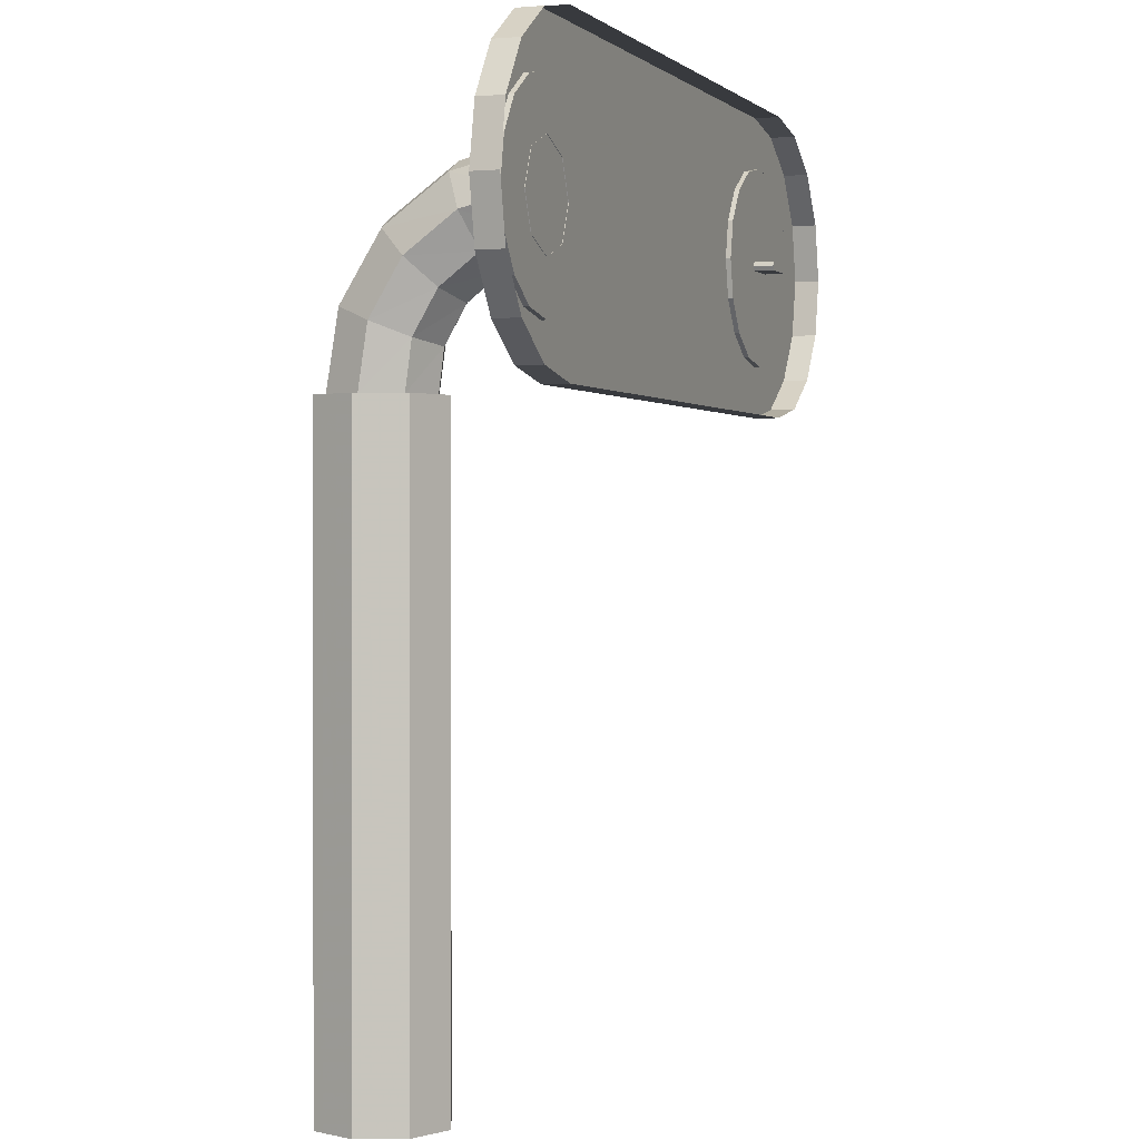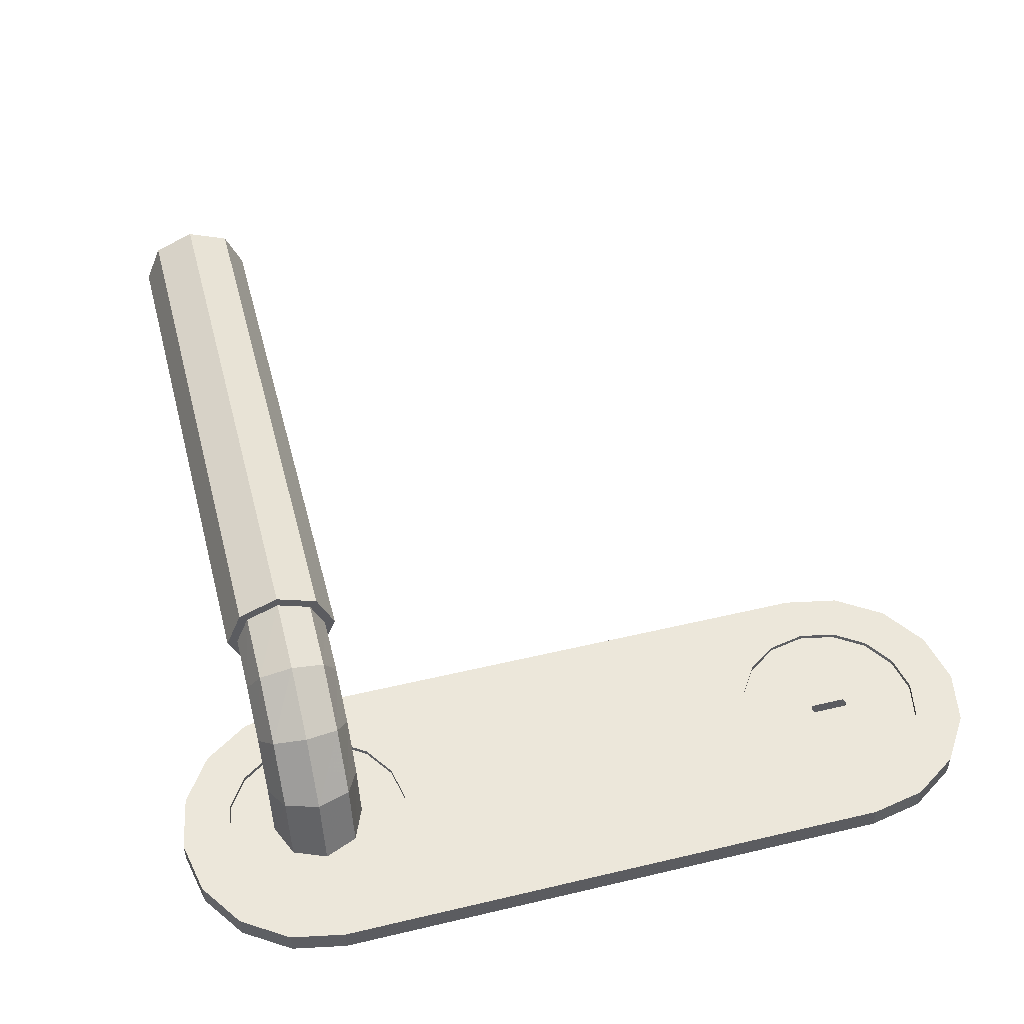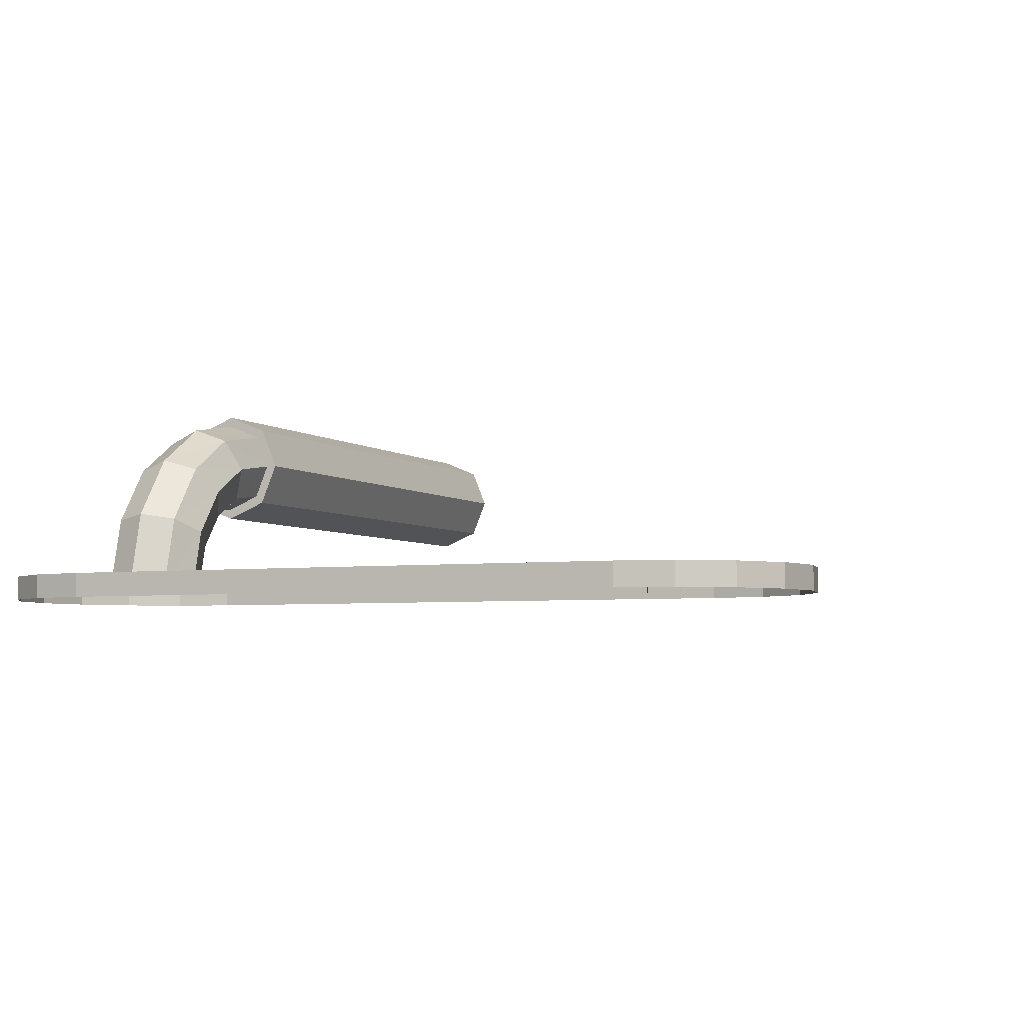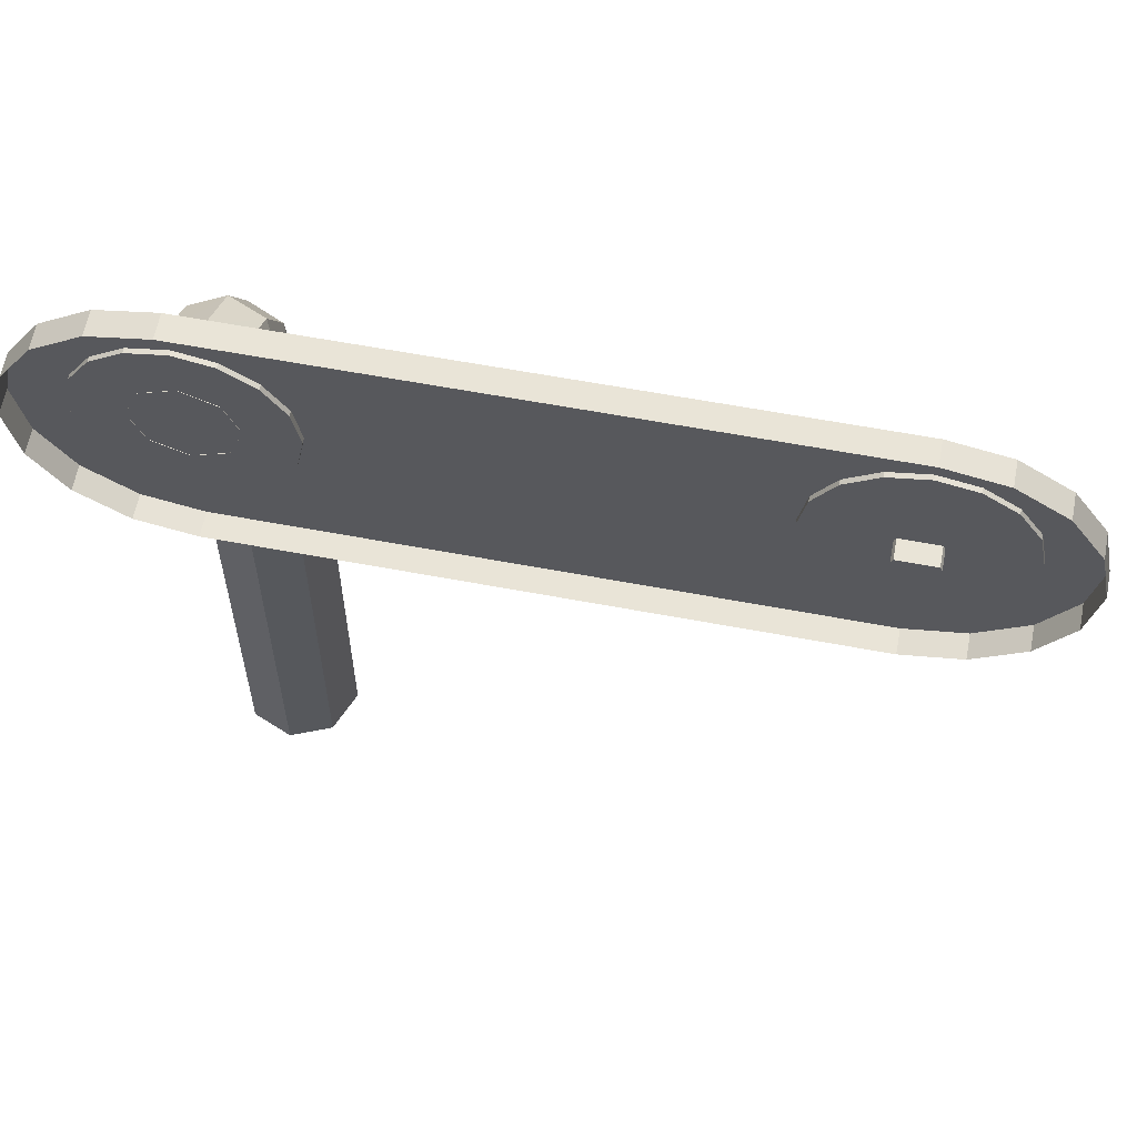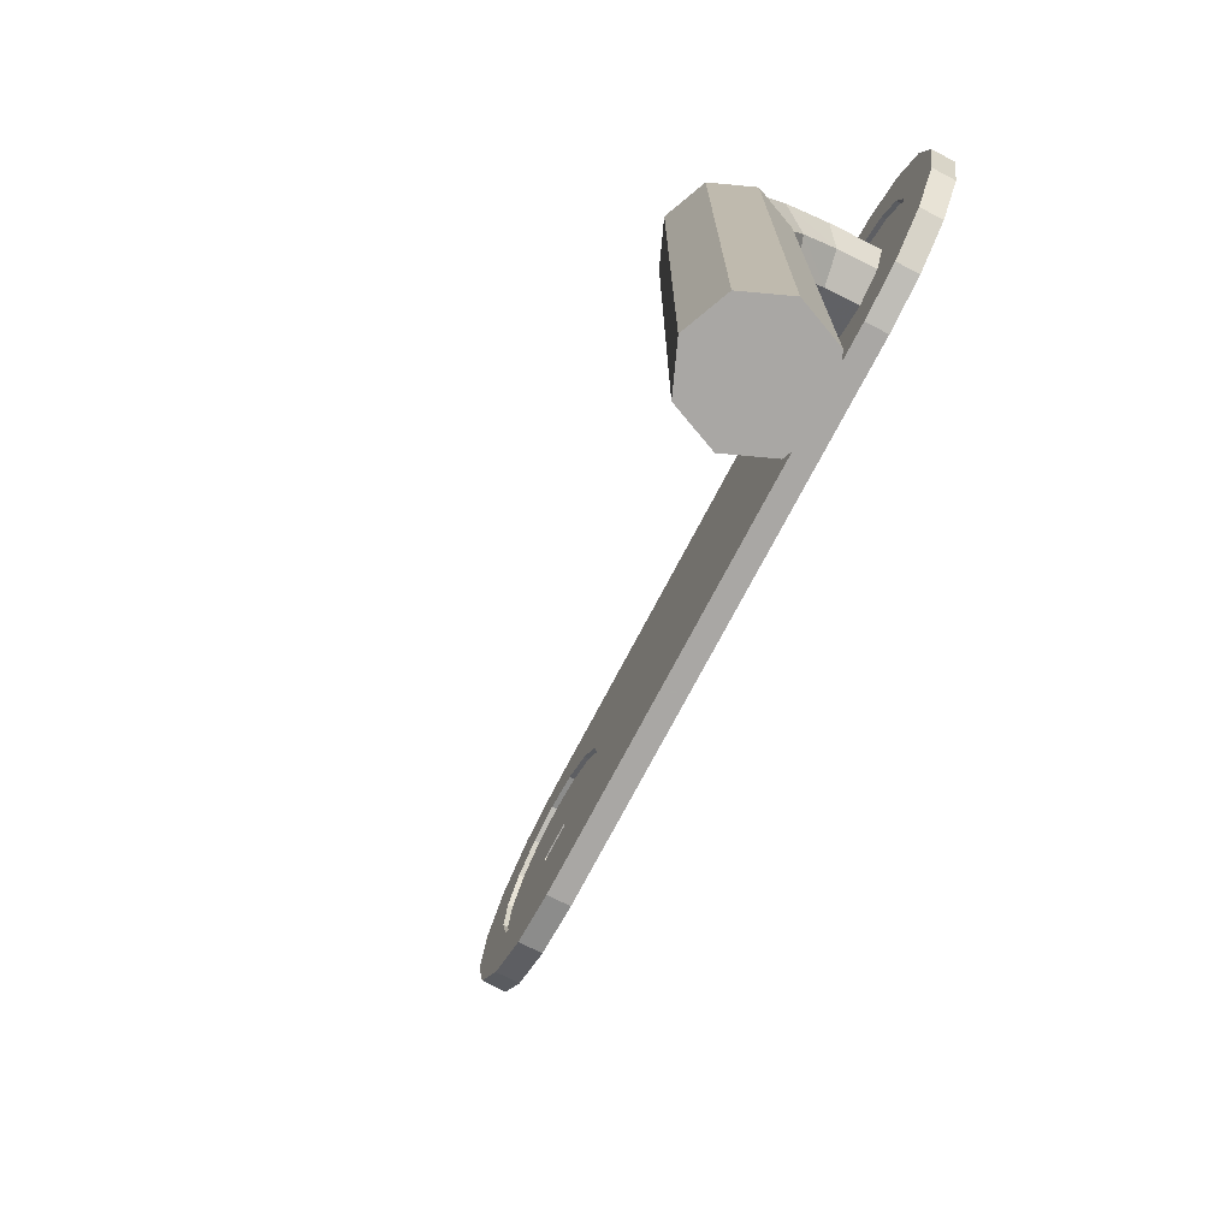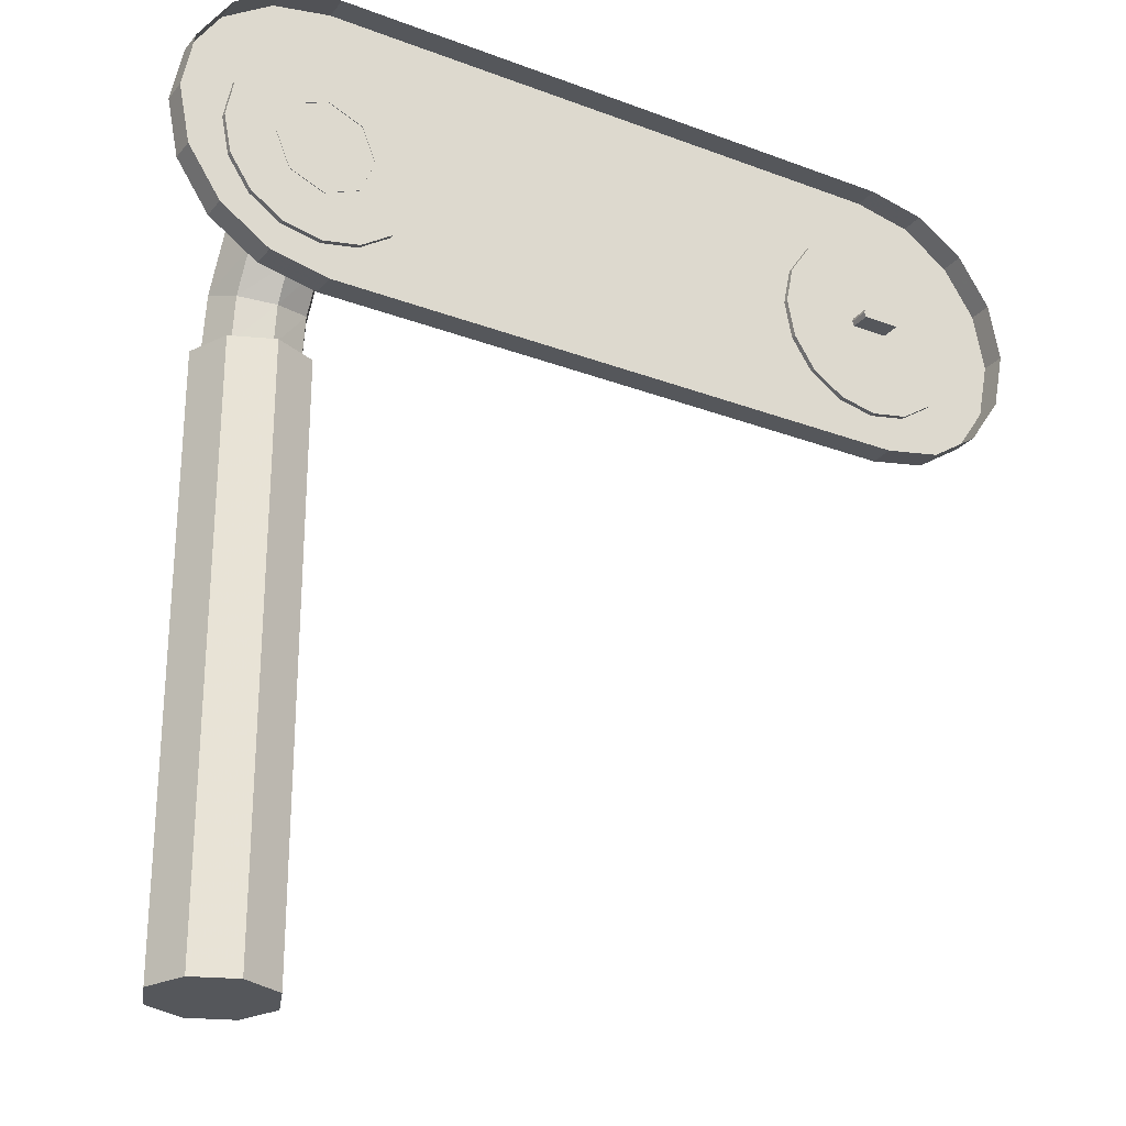
<metadata>
{"format":"obj","ext":"obj","renderer":"f3d","projection":"perspective","resolution":1024,"background":"white","views":[{"elev":0.4,"azim":110.3,"up":"+Y"},{"elev":50.5,"azim":165.4,"up":"+Z"},{"elev":-4.4,"azim":-156.3,"up":"+Z"},{"elev":60.8,"azim":-169.1,"up":"+Y"},{"elev":-74.8,"azim":62.2,"up":"+Y"},{"elev":-26.7,"azim":149.4,"up":"+Y"}]}
</metadata>
<code>
v 0.03 0 -0.0025
v 0.0198 0 0.0025
v 0.02772 -0.01148 -0.0025
v 0.0183 -0.007579 0.0025
v 0.02121 -0.02121 -0.0025
v 0.014 -0.014 0.0025
v 0.01148 -0.02772 -0.0025
v 0.007579 -0.0183 0.0025
v -0 -0.03 -0.0025
v -0 -0.0198 0.0025
v -0.007579 -0.0183 0.0025
v -0.014 -0.014 0.0025
v -0.0183 -0.007579 0.0025
v -0.0198 -0 0.0025
v -0.0183 0.007579 0.0025
v -0.014 0.014 0.0025
v -0.007579 0.0183 0.0025
v 0 0.03 -0.0025
v -0 0.0198 0.0025
v 0.01148 0.02772 -0.0025
v 0.007579 0.0183 0.0025
v 0.02121 0.02121 -0.0025
v 0.014 0.014 0.0025
v 0.02772 0.01148 -0.0025
v 0.0183 0.007579 0.0025
v -0.1002 0 0.0025
v -0.1017 -0.007579 0.0025
v -0.106 -0.014 0.0025
v -0.1124 -0.0183 0.0025
v -0.12 -0.03 -0.0025
v -0.12 -0.0198 0.0025
v -0.1315 -0.02772 -0.0025
v -0.1276 -0.0183 0.0025
v -0.1412 -0.02121 -0.0025
v -0.134 -0.014 0.0025
v -0.1477 -0.01148 -0.0025
v -0.1383 -0.007579 0.0025
v -0.15 -0 -0.0025
v -0.1398 -0 0.0025
v -0.1477 0.01148 -0.0025
v -0.1383 0.007579 0.0025
v -0.1412 0.02121 -0.0025
v -0.134 0.014 0.0025
v -0.1315 0.02772 -0.0025
v -0.1276 0.0183 0.0025
v -0.12 0.03 -0.0025
v -0.12 0.0198 0.0025
v -0.1124 0.0183 0.0025
v -0.106 0.014 0.0025
v -0.1017 0.007579 0.0025
v 0.02772 -0.01148 0.0025
v 0.03 0 0.0025
v 0.02121 -0.02121 0.0025
v 0.01148 -0.02772 0.0025
v -0 -0.03 0.0025
v -0.01148 -0.02772 0.0025
v -0.02121 -0.02121 0.0025
v -0.02772 -0.01148 0.0025
v -0.03 -0 0.0025
v -0.02772 0.01148 0.0025
v -0.02121 0.02121 0.0025
v -0.01148 0.02772 0.0025
v 0 0.03 0.0025
v 0.01148 0.02772 0.0025
v 0.02121 0.02121 0.0025
v 0.02772 0.01148 0.0025
v -0.09228 -0.01148 0.0025
v -0.09 0 0.0025
v -0.09879 -0.02121 0.0025
v -0.1085 -0.02772 0.0025
v -0.12 -0.03 0.0025
v -0.1315 -0.02772 0.0025
v -0.1412 -0.02121 0.0025
v -0.1477 -0.01148 0.0025
v -0.15 -0 0.0025
v -0.1477 0.01148 0.0025
v -0.1412 0.02121 0.0025
v -0.1315 0.02772 0.0025
v -0.12 0.03 0.0025
v -0.1085 0.02772 0.0025
v -0.09879 0.02121 0.0025
v -0.09228 0.01148 0.0025
v 0.007579 -0.0183 0.0015
v 0.014 -0.014 0.0015
v -0.014 0.014 0.0015
v -0.014 -0.014 0.0015
v -0.134 0.014 0.0015
v -0.1276 0.0183 0.0015
v -0.1398 -0 0.0015
v 0.0183 -0.007579 0.0015
v -0.0183 -0.007579 0.0015
v -0.0183 0.007579 0.0015
v 0.0183 0.007579 0.0015
v -0.1383 -0.007579 0.0015
v -0.1017 0.007579 0.0015
v 0.0198 0 0.0015
v -0 -0.0198 0.0015
v -0.007579 -0.0183 0.0015
v -0.0198 -0 0.0015
v -0.007579 0.0183 0.0015
v -0 0.0198 0.0015
v 0.007579 0.0183 0.0015
v 0.014 0.014 0.0015
v -0.1017 -0.007579 0.0015
v -0.1002 0 0.0015
v -0.106 -0.014 0.0015
v -0.1124 -0.0183 0.0015
v -0.12 -0.0198 0.0015
v -0.1276 -0.0183 0.0015
v -0.134 -0.014 0.0015
v -0.1383 0.007579 0.0015
v -0.12 0.0198 0.0015
v -0.1124 0.0183 0.0015
v -0.106 0.014 0.0015
v -0 -4e-06 0.0015
v 0.009184 -3e-06 0.0015
v 0.01697 -2e-06 0.0015
v -0.009184 -6e-06 0.0015
v -0.01697 -7e-06 0.0015
v -0.12 -0.00089 0.0015
v -0.1159 -2e-06 0.0015
v -0.1163 -0.00089 0.0015
v -0.103 -2e-06 0.0015
v -0.1241 -4e-06 0.0015
v -0.1237 -0.00089 0.0015
v -0.137 -7e-06 0.0015
v -0.1237 0.000889 0.0015
v -0.1163 0.000889 0.0015
v -0.12 0.000889 0.0015
v -0.1108 -3e-06 0.0015
v -0.1292 -6e-06 0.0015
v -0.12 -3e-06 -0.0025
v -0.12 -0.00089 -0.0025
v -0.12 0.000889 -0.0025
v -0.1241 -4e-06 -0.0025
v -0.1159 -2e-06 -0.0025
v -0.1163 -0.00089 -0.0025
v -0.1237 -0.00089 -0.0025
v -0.1237 0.000889 -0.0025
v -0.1163 0.000889 -0.0025
v 0.012 -0.15 0.03
v 0.008485 -0.15 0.02151
v -0 -0.15 0.018
v -0.008485 -0.15 0.02151
v -0.012 -0.15 0.03
v -0.008485 -0.15 0.03848
v 0 -0.15 0.042
v 0.008485 -0.15 0.03848
v 0.009835 -0.0314 0.03
v 0.006955 -0.0314 0.02304
v -0 -0.0314 0.02016
v -0.006955 -0.0314 0.02304
v -0.009835 -0.0314 0.03
v -0.006955 -0.0314 0.03696
v 0 -0.0314 0.03984
v 0.006955 -0.0314 0.03696
v -0 -0.15 0.03
v 0.008485 -0.0314 0.03848
v 0.012 -0.0314 0.03
v 0 -0.0314 0.042
v -0.008485 -0.0314 0.03848
v -0.012 -0.0314 0.03
v -0.008485 -0.0314 0.02151
v -0 -0.0314 0.018
v 0.008485 -0.0314 0.02151
v 0.009835 -0.01981 0.02825
v 0.006955 -0.02247 0.02183
v -0 -0.02358 0.01917
v -0.006955 -0.02247 0.02183
v -0.009835 -0.01981 0.02825
v -0.006955 -0.01715 0.03468
v 0 -0.01605 0.03734
v 0.006955 -0.01715 0.03468
v 0.009835 -0.009777 0.0222
v 0.006955 -0.01469 0.01729
v -0 -0.01673 0.01525
v -0.006955 -0.01469 0.01729
v -0.009835 -0.009777 0.0222
v -0.006955 -0.004859 0.02712
v 0 -0.002822 0.02916
v 0.006955 -0.004859 0.02712
v 0.009835 -0.002819 0.01277
v 0.006955 -0.009245 0.01011
v -0 -0.01191 0.00901
v -0.006955 -0.009245 0.01011
v -0.009835 -0.002819 0.01277
v -0.006955 0.003606 0.01544
v 0 0.006267 0.01654
v 0.006955 0.003606 0.01544
v 0.009835 -0 0.0014
v 0.006955 -0.006955 0.0014
v -0 -0.009835 0.0014
v -0.006955 -0.006955 0.0014
v -0.009835 -0 0.0014
v -0.006955 0.006955 0.0014
v 0 0.009835 0.0014
v 0.006955 0.006955 0.0014
f 1 52 51 3
f 3 51 53 5
f 5 53 54 7
f 7 54 55 9
f 18 63 64 20
f 20 64 65 22
f 13 12 86 91
f 22 65 66 24
f 24 66 52 1
f 31 29 107 108
f 12 11 98 86
f 29 28 106 107
f 26 50 95 105
f 11 10 97 98
f 28 27 104 106
f 50 49 114 95
f 10 8 83 97
f 27 26 105 104
f 49 48 113 114
f 8 6 84 83
f 30 71 72 32
f 32 72 73 34
f 34 73 74 36
f 36 74 75 38
f 38 75 76 40
f 40 76 77 42
f 42 77 78 44
f 44 78 79 46
f 2 25 93 96
f 48 47 112 113
f 6 4 90 84
f 25 23 103 93
f 47 45 88 112
f 4 2 96 90
f 23 21 102 103
f 45 43 87 88
f 21 19 101 102
f 43 41 111 87
f 19 17 100 101
f 41 39 89 111
f 18 46 79 63
f 63 79 80 62
f 62 80 81 61
f 61 81 82 60
f 60 82 68 59
f 59 68 67 58
f 58 67 69 57
f 57 69 70 56
f 56 70 71 55
f 9 55 71 30
f 2 4 51 52
f 4 6 53 51
f 6 8 54 53
f 8 10 55 54
f 10 11 56 55
f 11 12 57 56
f 12 13 58 57
f 13 14 59 58
f 14 15 60 59
f 15 16 61 60
f 16 17 62 61
f 17 19 63 62
f 19 21 64 63
f 21 23 65 64
f 23 25 66 65
f 25 2 52 66
f 26 27 67 68
f 27 28 69 67
f 28 29 70 69
f 29 31 71 70
f 31 33 72 71
f 33 35 73 72
f 35 37 74 73
f 37 39 75 74
f 39 41 76 75
f 41 43 77 76
f 43 45 78 77
f 45 47 79 78
f 47 48 80 79
f 48 49 81 80
f 49 50 82 81
f 50 26 68 82
f 33 31 108 109
f 14 13 91 99
f 35 33 109 110
f 15 14 99 92
f 37 35 110 94
f 16 15 92 85
f 39 37 94 89
f 17 16 85 100
f 90 96 117 84
f 97 115 118 98
f 83 116 115 97
f 84 117 116 83
f 98 118 119 86
f 86 119 99 91
f 119 118 100 85
f 118 115 101 100
f 99 119 85 92
f 115 116 102 101
f 117 96 93 103
f 116 117 103 102
f 104 105 123 106
f 125 120 133 138
f 128 129 134 140
f 106 123 130 107
f 109 131 126 110
f 110 126 89 94
f 126 131 88 87
f 122 121 136 137
f 89 126 87 111
f 127 124 135 139
f 123 105 95 114
f 130 123 114 113
f 121 122 107 130
f 125 124 131 109
f 124 127 88 131
f 128 121 130 113
f 122 120 108 107
f 120 125 109 108
f 127 129 112 88
f 129 128 113 112
f 133 132 135 138
f 137 136 132 133
f 135 132 134 139
f 132 136 140 134
f 121 128 140 136
f 124 125 138 135
f 129 127 139 134
f 120 122 137 133
f 159 141 142 165
f 165 142 143 164
f 164 143 144 163
f 163 144 145 162
f 162 145 146 161
f 161 146 147 160
f 157 147 146 145
f 160 147 148 158
f 158 148 141 159
f 141 148 147 157
f 143 157 145 144
f 142 141 157 143
f 153 154 171 170
f 149 156 158 159
f 156 155 160 158
f 155 154 161 160
f 154 153 162 161
f 153 152 163 162
f 152 151 164 163
f 151 150 165 164
f 150 149 159 165
f 166 167 175 174
f 155 156 173 172
f 150 151 168 167
f 152 153 170 169
f 154 155 172 171
f 156 149 166 173
f 149 150 167 166
f 151 152 169 168
f 177 178 186 185
f 168 169 177 176
f 170 171 179 178
f 172 173 181 180
f 167 168 176 175
f 169 170 178 177
f 171 172 180 179
f 173 166 174 181
f 183 184 192 191
f 179 180 188 187
f 181 174 182 189
f 174 175 183 182
f 176 177 185 184
f 178 179 187 186
f 180 181 189 188
f 175 176 184 183
f 185 186 194 193
f 187 188 196 195
f 189 182 190 197
f 182 183 191 190
f 184 185 193 192
f 186 187 195 194
f 188 189 197 196

</code>
